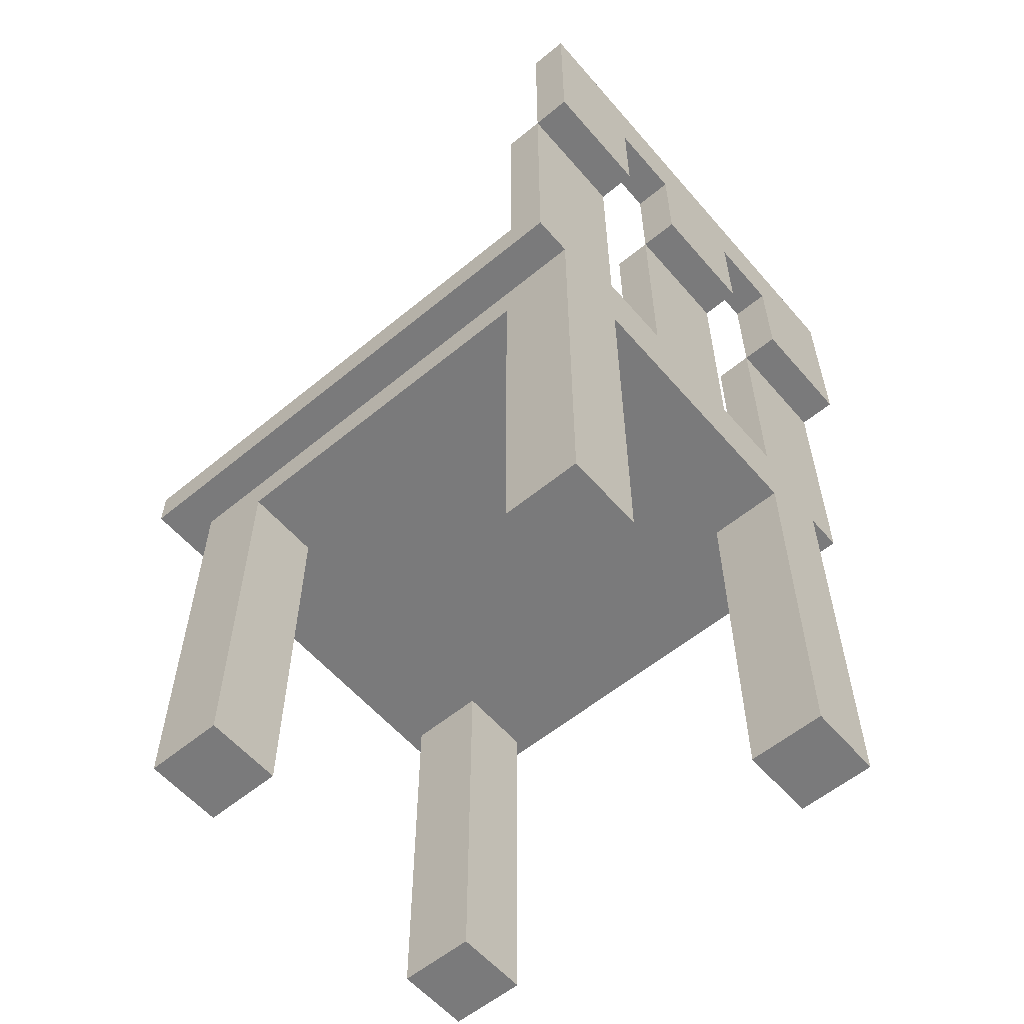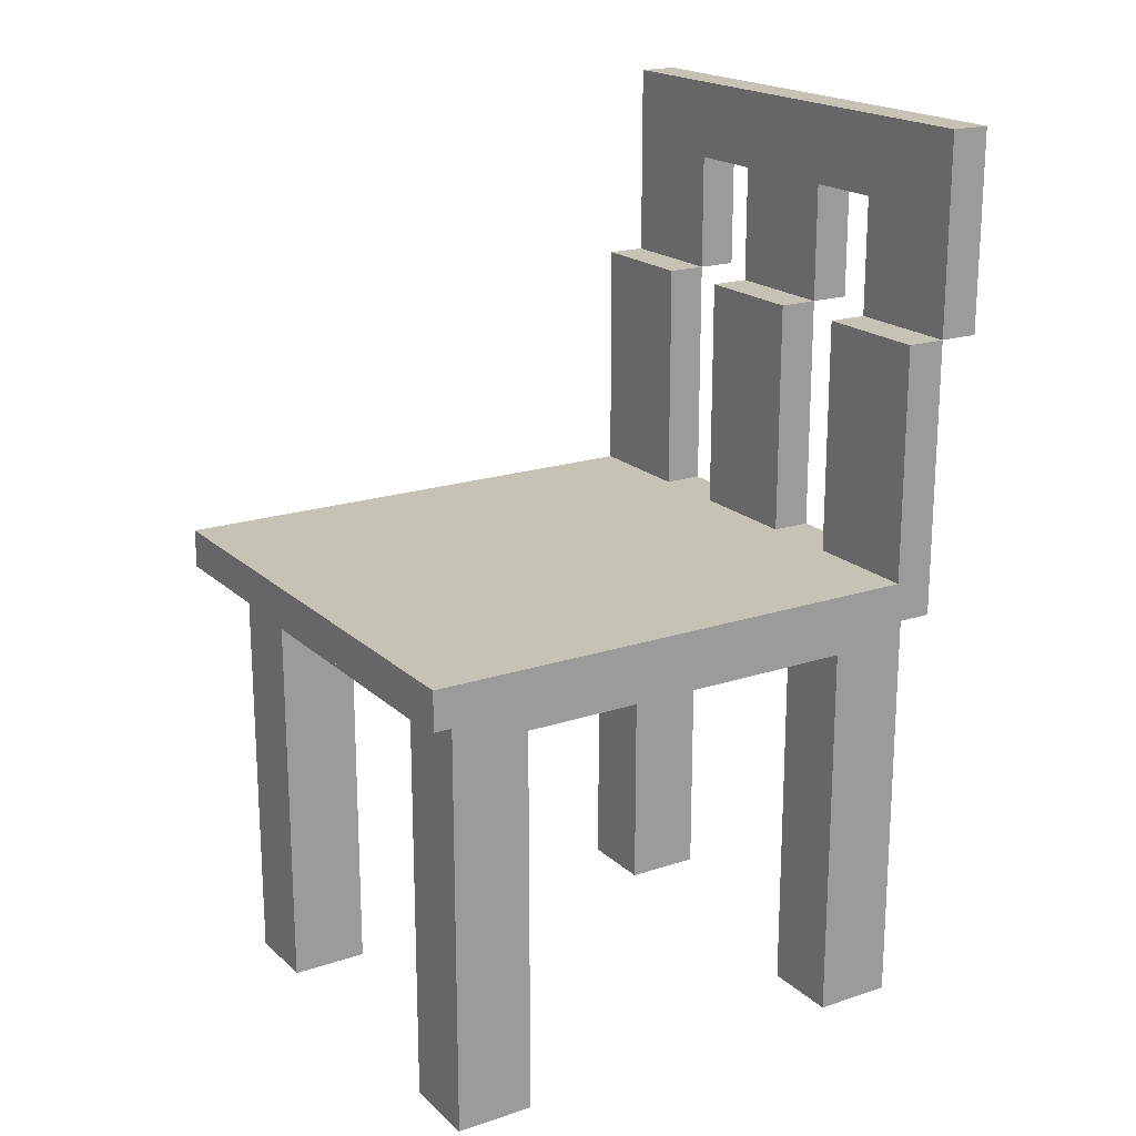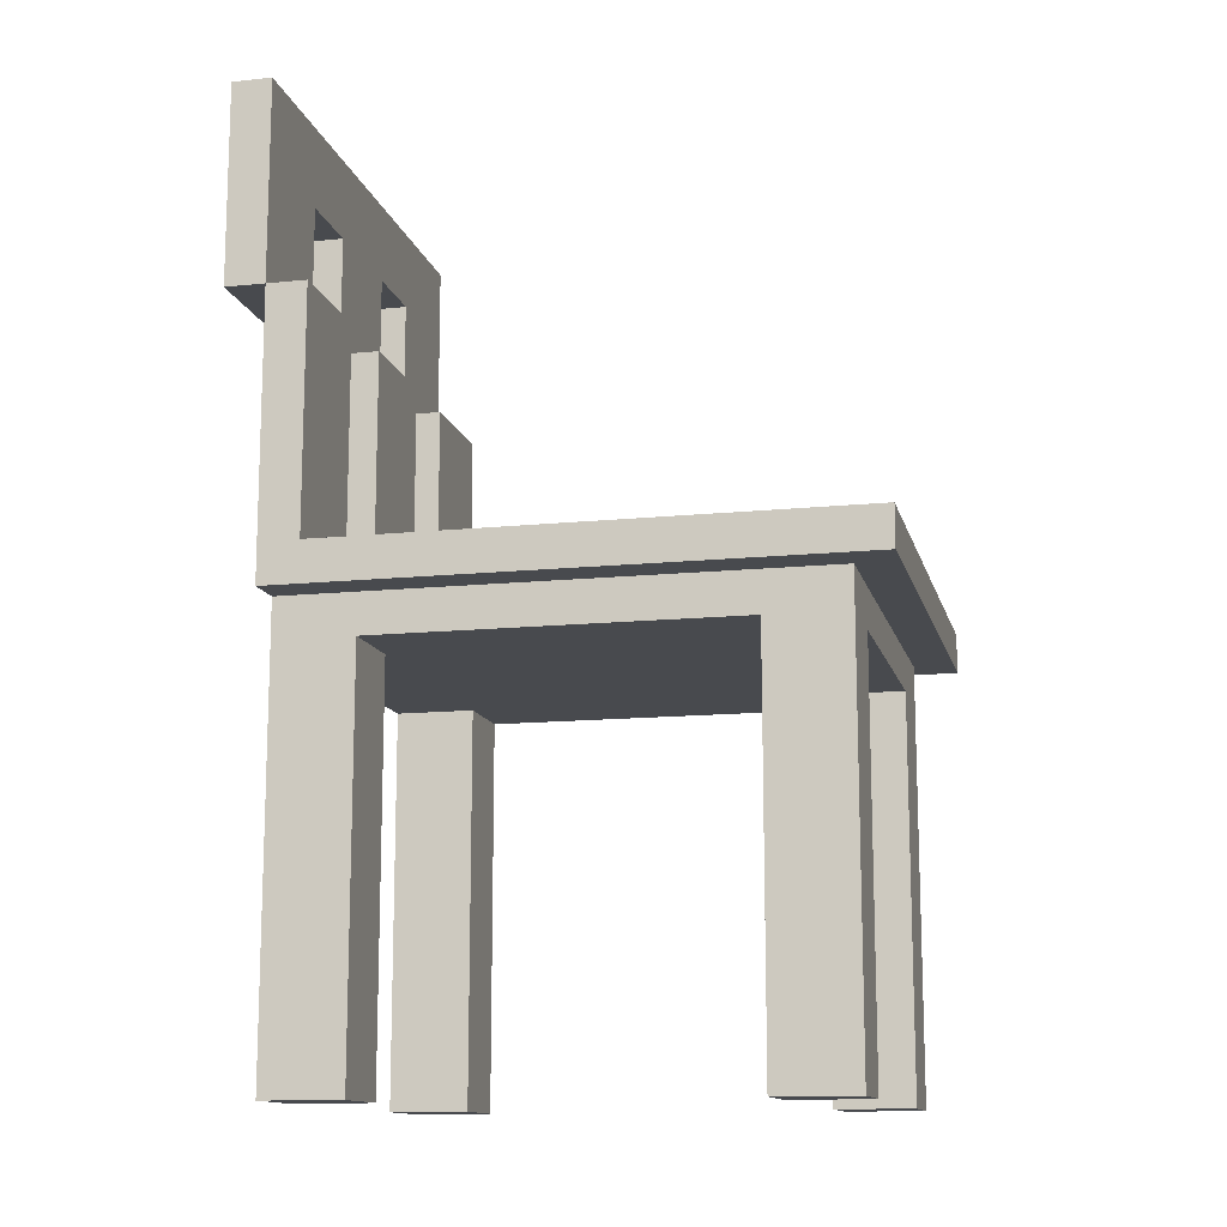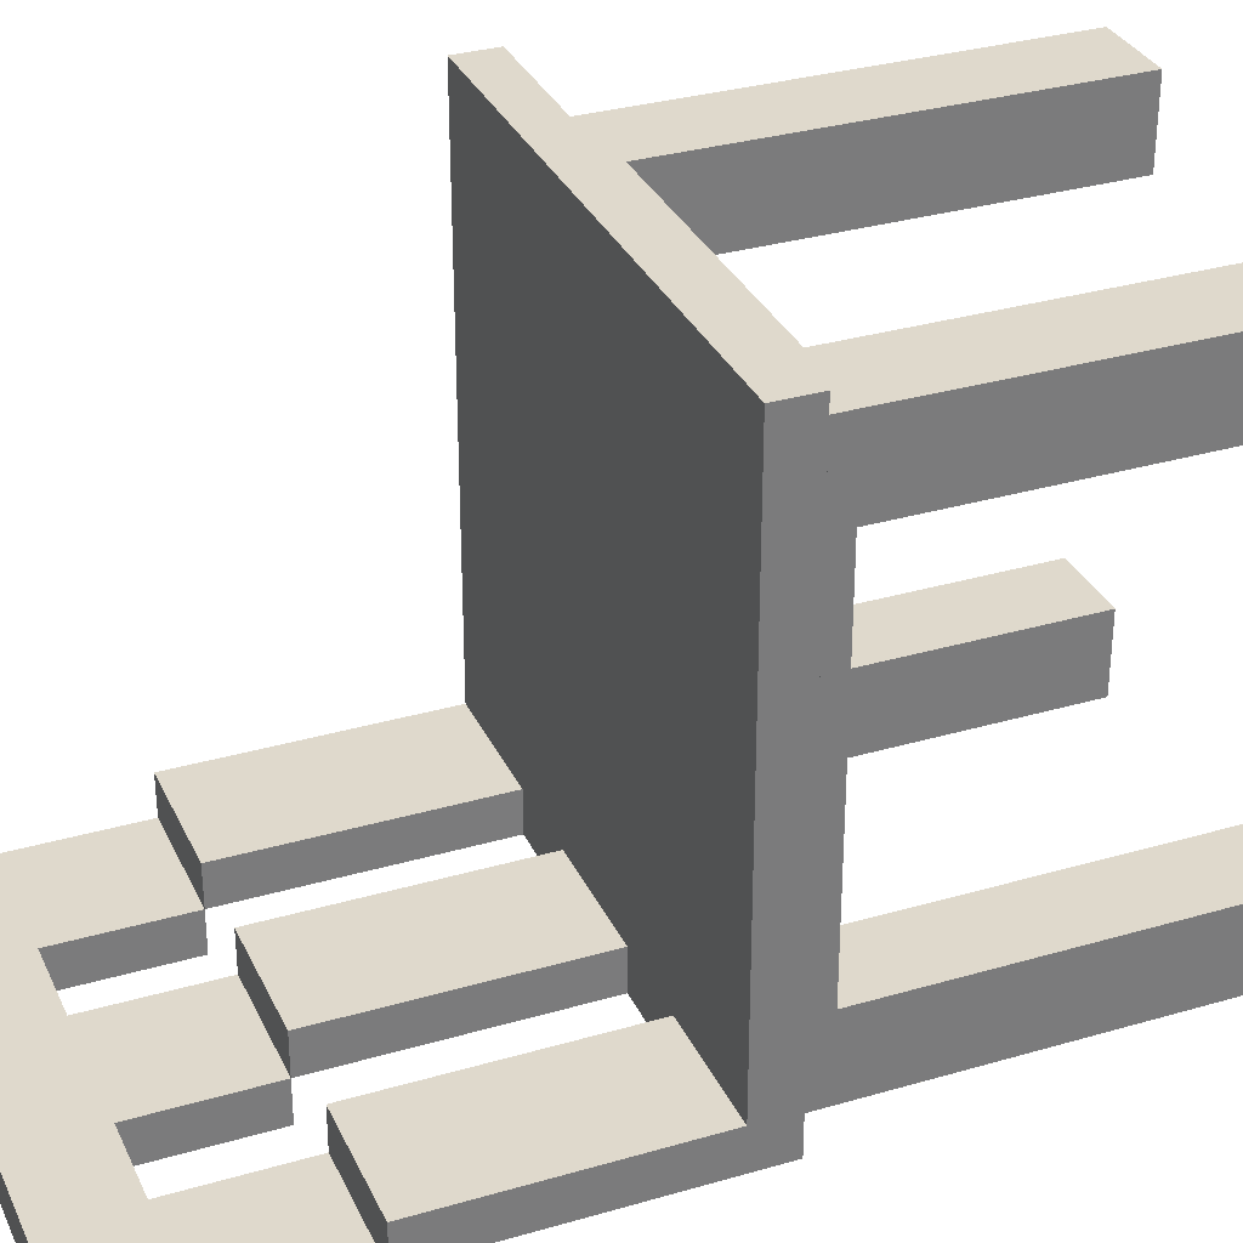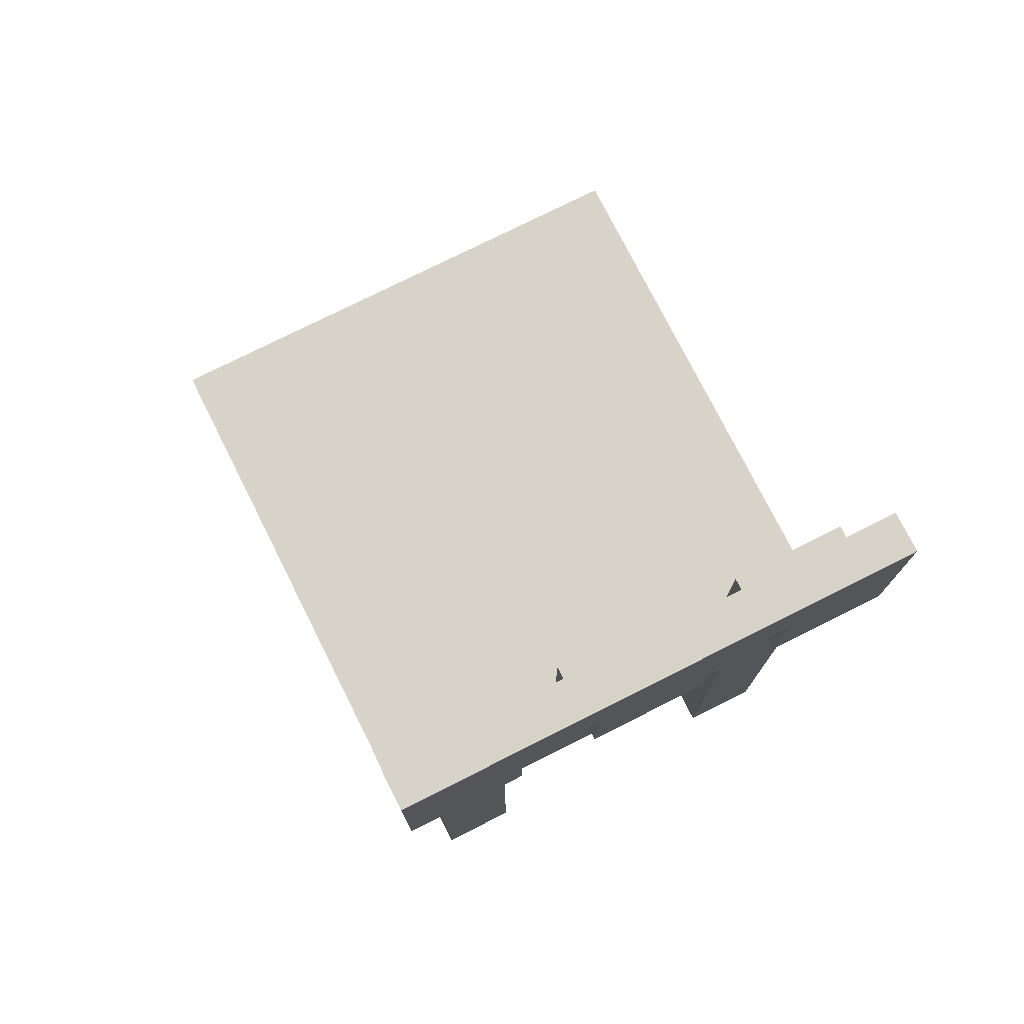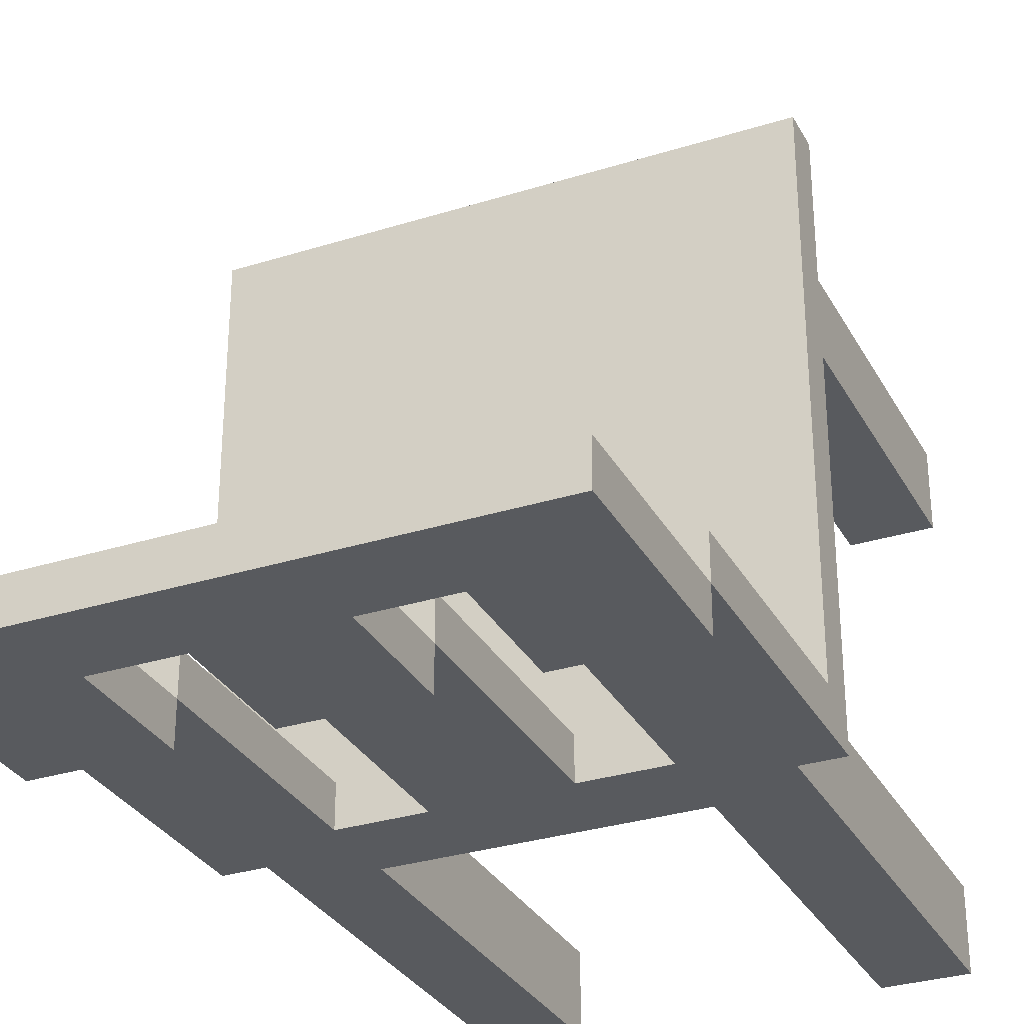
<metadata>
{"format":"obj","ext":"obj","renderer":"f3d","projection":"perspective","resolution":1024,"background":"white","views":[{"elev":-58.1,"azim":130.4,"up":"+Y"},{"elev":19.3,"azim":58.1,"up":"+Y"},{"elev":-13.0,"azim":-76.7,"up":"+Y"},{"elev":32.3,"azim":-112.1,"up":"+Z"},{"elev":76.0,"azim":153.3,"up":"+Y"},{"elev":-30.9,"azim":-155.7,"up":"+Z"}]}
</metadata>
<code>
o
v -0.8 1.1 0.6
v -0.8 1.1 -0.8
v -0.8 1.2 0.6
v -0.8 1.2 -0.7
v -0.8 1.8 -0.7
v -0.8 1.8 -0.8
v -0.8 1.8 -0.9
v -0.8 2.3 -0.8
v -0.8 2.3 -0.9
v -0.7 0 0.5
v -0.7 0 0.3
v -0.7 0 -0.6
v -0.7 0 -0.8
v -0.7 1 0.3
v -0.7 1 -0.6
v -0.7 1.1 0.5
v -0.7 1.1 -0.8
v -0.3 1.2 -0.7
v -0.3 1.2 -0.8
v -0.3 1.8 -0.7
v -0.3 1.8 -0.8
v -0.3 1.8 -0.9
v -0.3 2.1 -0.8
v -0.3 2.1 -0.9
v 0.2 0 0.5
v 0.2 0 0.3
v 0.2 0 -0.6
v 0.2 0 -0.8
v 0.2 1 0.5
v 0.2 1 0.3
v 0.2 1 -0.6
v 0.2 1 -0.8
v 0.2 1.2 -0.7
v 0.2 1.2 -0.8
v 0.2 1.8 -0.7
v 0.2 1.8 -0.8
v 0.2 1.8 -0.9
v 0.2 2.1 -0.8
v 0.2 2.1 -0.9
v -0.5 0 0.5
v -0.5 0 0.3
v -0.5 0 -0.6
v -0.5 0 -0.8
v -0.5 1 0.5
v -0.5 1 0.3
v -0.5 1 -0.6
v -0.5 1 -0.8
v -0.5 1.2 -0.7
v -0.5 1.2 -0.8
v -0.5 1.8 -0.7
v -0.5 1.8 -0.8
v -0.5 1.8 -0.9
v -0.5 2.1 -0.8
v -0.5 2.1 -0.9
v 0 1.2 -0.7
v 0 1.2 -0.8
v 0 1.8 -0.7
v 0 1.8 -0.8
v 0 1.8 -0.9
v 0 2.1 -0.8
v 0 2.1 -0.9
v 0.4 0 0.5
v 0.4 0 0.3
v 0.4 0 -0.6
v 0.4 0 -0.8
v 0.4 1 0.3
v 0.4 1 -0.6
v 0.4 1.1 0.5
v 0.4 1.1 -0.8
v 0.5 1.1 0.6
v 0.5 1.1 -0.8
v 0.5 1.2 0.6
v 0.5 1.2 -0.7
v 0.5 1.8 -0.7
v 0.5 1.8 -0.8
v 0.5 1.8 -0.9
v 0.5 2.3 -0.8
v 0.5 2.3 -0.9
v -0.8 1.1 0.6
v -0.8 1.2 0.6
v 0.5 1.1 0.6
v 0.5 1.2 0.6
v -0.7 0 0.5
v -0.7 1.1 0.5
v -0.5 0 0.5
v -0.5 1 0.5
v 0.2 0 0.5
v 0.2 1 0.5
v 0.4 0 0.5
v 0.4 1.1 0.5
v -0.7 0 -0.6
v -0.7 1 -0.6
v -0.5 0 -0.6
v -0.5 1 -0.6
v 0.2 0 -0.6
v 0.2 1 -0.6
v 0.4 0 -0.6
v 0.4 1 -0.6
v -0.8 1.2 -0.7
v -0.8 1.8 -0.7
v -0.5 1.2 -0.7
v -0.5 1.8 -0.7
v -0.3 1.2 -0.7
v -0.3 1.8 -0.7
v 0 1.2 -0.7
v 0 1.8 -0.7
v 0.2 1.2 -0.7
v 0.2 1.8 -0.7
v 0.5 1.2 -0.7
v 0.5 1.8 -0.7
v -0.8 1.8 -0.8
v -0.8 2.3 -0.8
v -0.5 1.8 -0.8
v -0.5 2.1 -0.8
v -0.3 1.8 -0.8
v -0.3 2.1 -0.8
v 0 1.8 -0.8
v 0 2.1 -0.8
v 0.2 1.8 -0.8
v 0.2 2.1 -0.8
v 0.5 1.8 -0.8
v 0.5 2.3 -0.8
v -0.7 0 0.3
v -0.7 1 0.3
v -0.5 0 0.3
v -0.5 1 0.3
v 0.2 0 0.3
v 0.2 1 0.3
v 0.4 0 0.3
v 0.4 1 0.3
v -0.8 1.1 -0.8
v -0.8 1.8 -0.8
v -0.7 0 -0.8
v -0.7 1.1 -0.8
v -0.5 0 -0.8
v -0.5 1 -0.8
v -0.5 1.2 -0.8
v -0.5 1.8 -0.8
v -0.3 1.2 -0.8
v -0.3 1.8 -0.8
v 0 1.2 -0.8
v 0 1.8 -0.8
v 0.2 0 -0.8
v 0.2 1 -0.8
v 0.2 1.2 -0.8
v 0.2 1.8 -0.8
v 0.4 0 -0.8
v 0.4 1.1 -0.8
v 0.5 1.1 -0.8
v 0.5 1.8 -0.8
v -0.8 1.8 -0.9
v -0.8 2.3 -0.9
v -0.5 1.8 -0.9
v -0.5 2.1 -0.9
v -0.3 1.8 -0.9
v -0.3 2.1 -0.9
v 0 1.8 -0.9
v 0 2.1 -0.9
v 0.2 1.8 -0.9
v 0.2 2.1 -0.9
v 0.5 1.8 -0.9
v 0.5 2.3 -0.9
v -0.7 0 0.5
v -0.5 0 0.5
v 0.2 0 0.5
v 0.4 0 0.5
v -0.7 0 0.3
v -0.5 0 0.3
v 0.2 0 0.3
v 0.4 0 0.3
v -0.7 0 -0.6
v -0.5 0 -0.6
v 0.2 0 -0.6
v 0.4 0 -0.6
v -0.7 0 -0.8
v -0.5 0 -0.8
v 0.2 0 -0.8
v 0.4 0 -0.8
v -0.5 1 0.5
v 0.2 1 0.5
v -0.7 1 0.3
v -0.5 1 0.3
v 0.2 1 0.3
v 0.4 1 0.3
v -0.7 1 -0.6
v -0.5 1 -0.6
v 0.2 1 -0.6
v 0.4 1 -0.6
v -0.5 1 -0.8
v 0.2 1 -0.8
v -0.8 1.1 0.6
v 0.5 1.1 0.6
v -0.7 1.1 0.5
v 0.4 1.1 0.5
v -0.8 1.1 -0.8
v -0.7 1.1 -0.8
v 0.4 1.1 -0.8
v 0.5 1.1 -0.8
v -0.8 1.8 -0.8
v -0.5 1.8 -0.8
v -0.3 1.8 -0.8
v 0 1.8 -0.8
v 0.2 1.8 -0.8
v 0.5 1.8 -0.8
v -0.8 1.8 -0.9
v -0.5 1.8 -0.9
v -0.3 1.8 -0.9
v 0 1.8 -0.9
v 0.2 1.8 -0.9
v 0.5 1.8 -0.9
v -0.5 2.1 -0.8
v -0.3 2.1 -0.8
v 0 2.1 -0.8
v 0.2 2.1 -0.8
v -0.5 2.1 -0.9
v -0.3 2.1 -0.9
v 0 2.1 -0.9
v 0.2 2.1 -0.9
v -0.8 1.2 0.6
v 0.5 1.2 0.6
v -0.8 1.2 -0.7
v -0.5 1.2 -0.7
v -0.3 1.2 -0.7
v 0 1.2 -0.7
v 0.2 1.2 -0.7
v 0.5 1.2 -0.7
v -0.5 1.2 -0.8
v -0.3 1.2 -0.8
v 0 1.2 -0.8
v 0.2 1.2 -0.8
v -0.8 1.8 -0.7
v -0.5 1.8 -0.7
v -0.3 1.8 -0.7
v 0 1.8 -0.7
v 0.2 1.8 -0.7
v 0.5 1.8 -0.7
v -0.8 1.8 -0.8
v -0.5 1.8 -0.8
v -0.3 1.8 -0.8
v 0 1.8 -0.8
v 0.2 1.8 -0.8
v 0.5 1.8 -0.8
v -0.8 2.3 -0.8
v 0.5 2.3 -0.8
v -0.8 2.3 -0.9
v 0.5 2.3 -0.9
f 3 2 1
f 4 2 3
f 5 2 4
f 6 2 5
f 8 7 6
f 9 7 8
f 14 11 10
f 15 13 12
f 16 14 10
f 16 15 14
f 17 13 15
f 17 15 16
f 20 19 18
f 21 19 20
f 23 22 21
f 24 22 23
f 29 26 25
f 30 26 29
f 31 28 27
f 32 28 31
f 35 34 33
f 36 34 35
f 38 37 36
f 39 37 38
f 40 41 44
f 44 41 45
f 42 43 46
f 46 43 47
f 48 49 50
f 50 49 51
f 51 52 53
f 53 52 54
f 55 56 57
f 57 56 58
f 58 59 60
f 60 59 61
f 62 63 66
f 64 65 67
f 62 66 68
f 66 67 68
f 67 65 69
f 68 67 69
f 70 71 72
f 72 71 73
f 73 71 74
f 74 71 75
f 75 76 77
f 77 76 78
f 81 80 79
f 82 80 81
f 85 84 83
f 86 84 85
f 88 84 86
f 89 88 87
f 90 84 88
f 90 88 89
f 93 92 91
f 94 92 93
f 97 96 95
f 98 96 97
f 101 100 99
f 102 100 101
f 105 104 103
f 106 104 105
f 109 108 107
f 110 108 109
f 113 112 111
f 114 112 113
f 116 112 114
f 117 116 115
f 118 112 116
f 118 116 117
f 120 112 118
f 121 120 119
f 122 112 120
f 122 120 121
f 123 124 125
f 125 124 126
f 127 128 129
f 129 128 130
f 131 132 134
f 133 134 135
f 135 134 136
f 134 132 137
f 136 134 137
f 137 132 138
f 136 137 139
f 136 139 141
f 139 140 141
f 141 140 142
f 136 141 144
f 144 141 145
f 143 144 147
f 145 146 147
f 144 145 147
f 147 146 148
f 148 146 149
f 149 146 150
f 151 152 153
f 153 152 154
f 154 152 156
f 155 156 157
f 156 152 158
f 157 156 158
f 158 152 160
f 159 160 161
f 160 152 162
f 161 160 162
f 167 164 163
f 168 164 167
f 169 166 165
f 170 166 169
f 175 172 171
f 176 172 175
f 177 174 173
f 178 174 177
f 182 180 179
f 183 180 182
f 185 182 181
f 185 184 183
f 185 183 182
f 186 184 185
f 187 184 186
f 188 184 187
f 189 187 186
f 190 187 189
f 193 192 191
f 194 192 193
f 195 193 191
f 196 193 195
f 197 192 194
f 198 192 197
f 205 200 199
f 206 200 205
f 207 202 201
f 208 202 207
f 209 204 203
f 210 204 209
f 215 212 211
f 216 212 215
f 217 214 213
f 218 214 217
f 219 220 221
f 221 220 222
f 222 220 223
f 223 220 224
f 224 220 225
f 225 220 226
f 222 223 227
f 227 223 228
f 224 225 229
f 229 225 230
f 231 232 237
f 237 232 238
f 233 234 239
f 239 234 240
f 235 236 241
f 241 236 242
f 243 244 245
f 245 244 246

</code>
